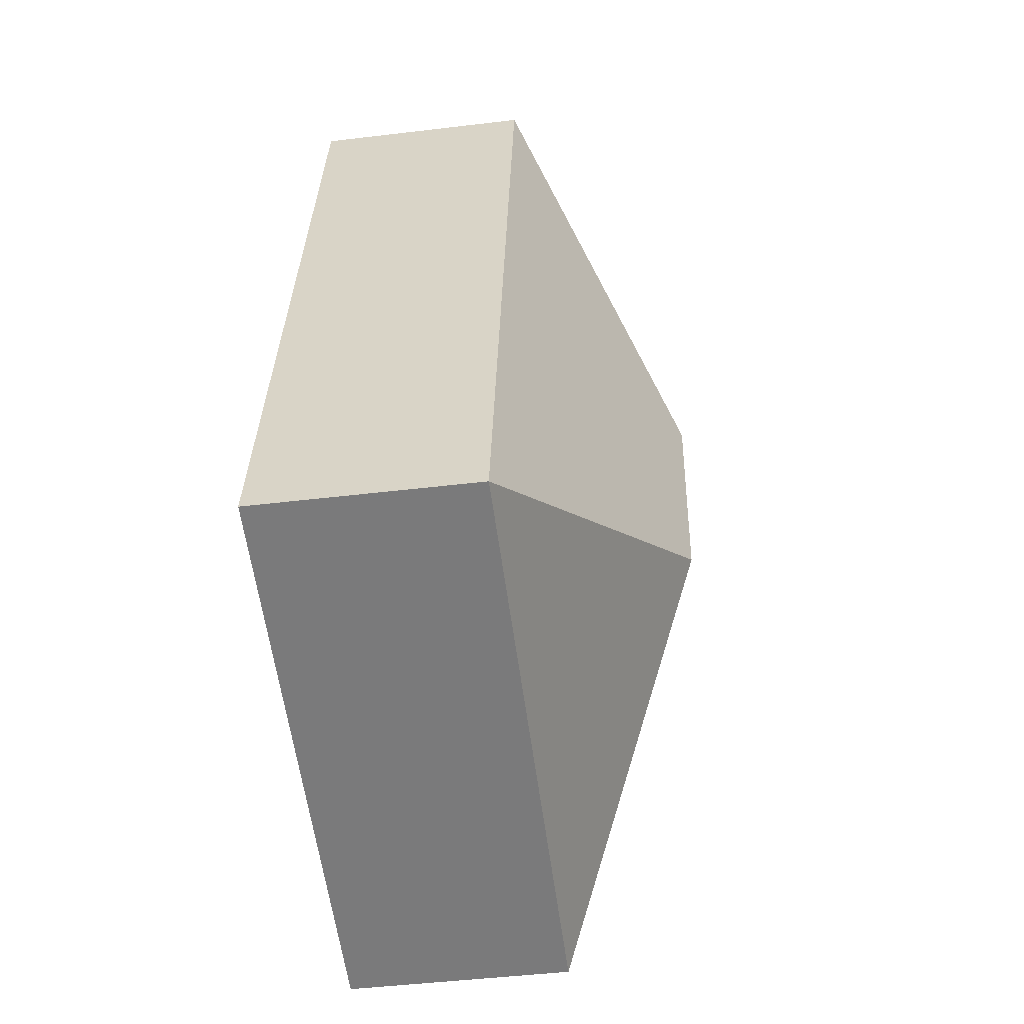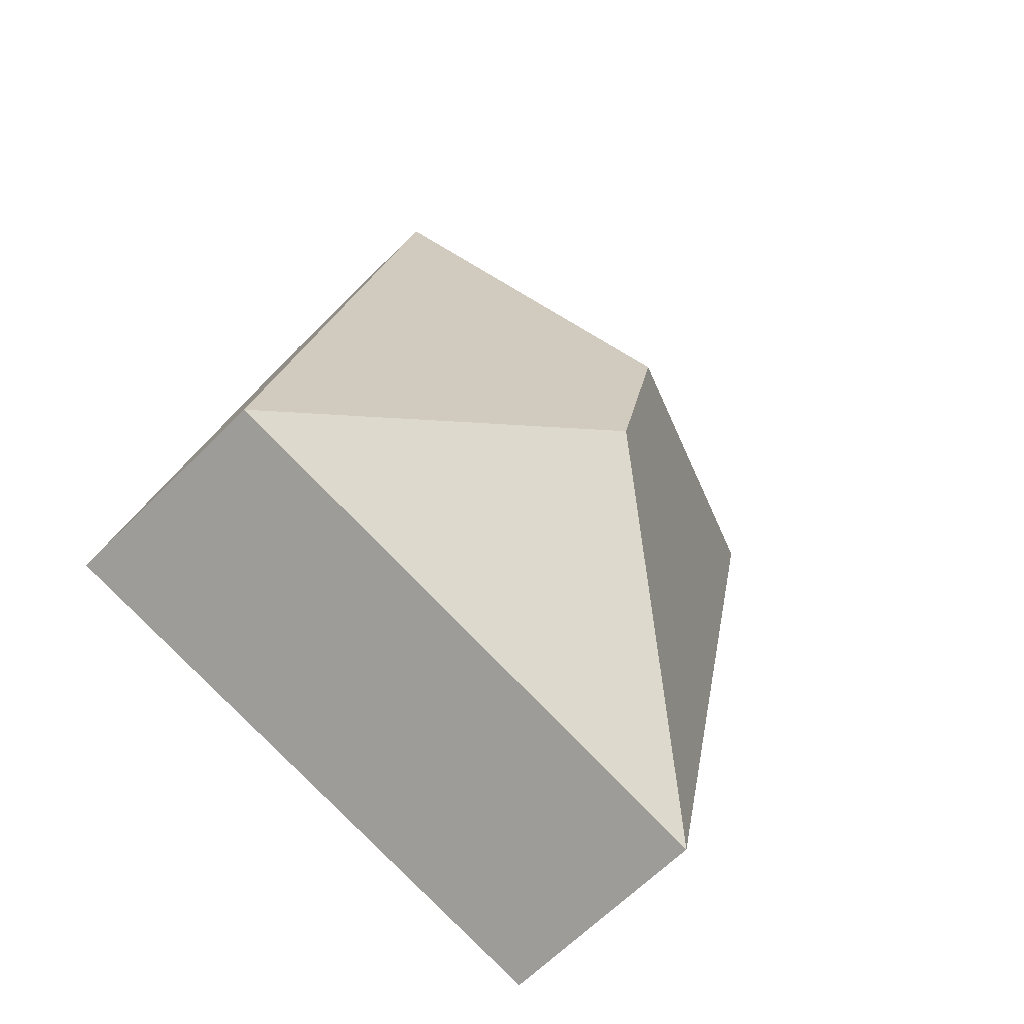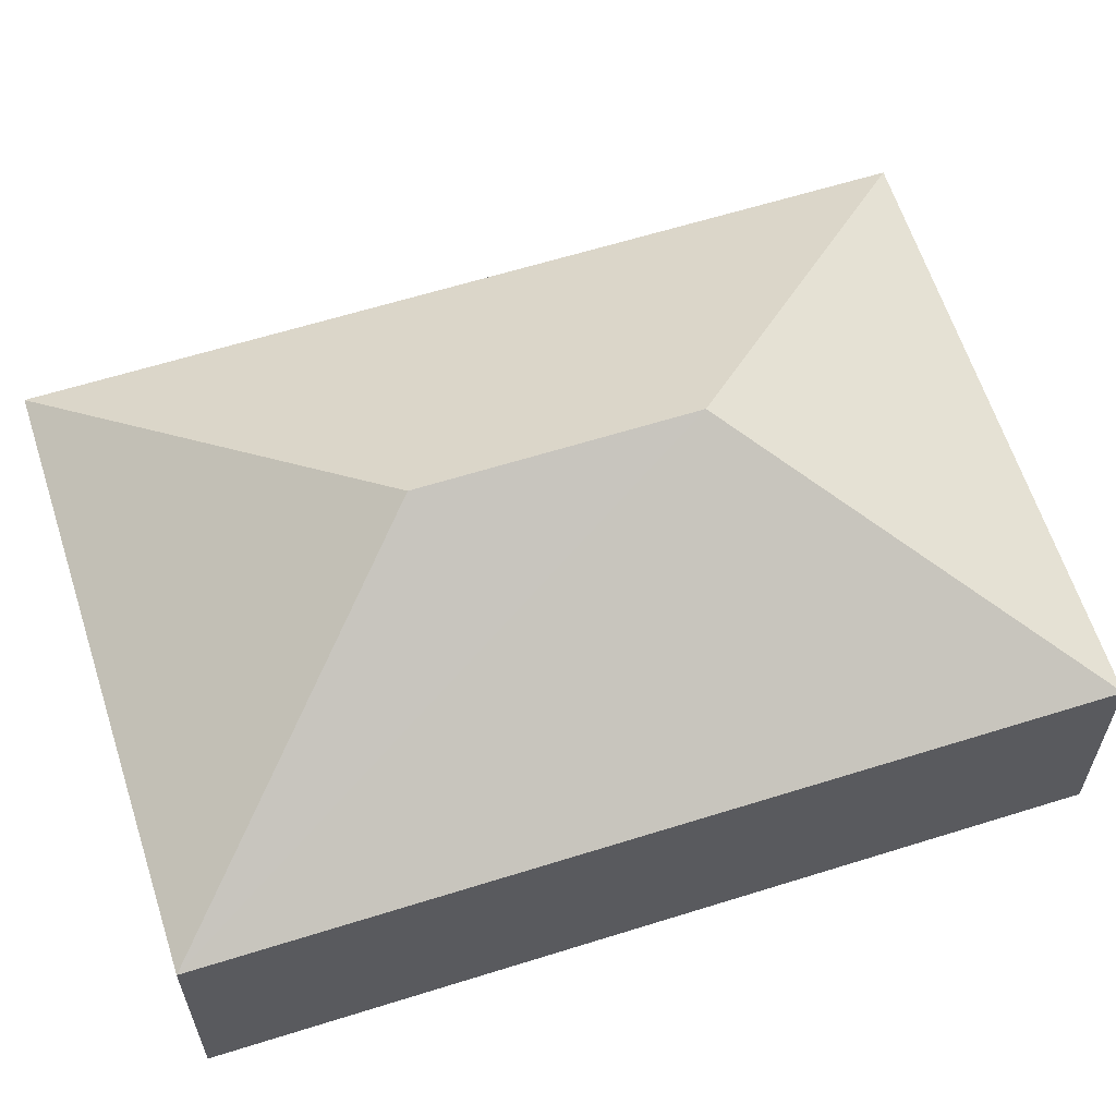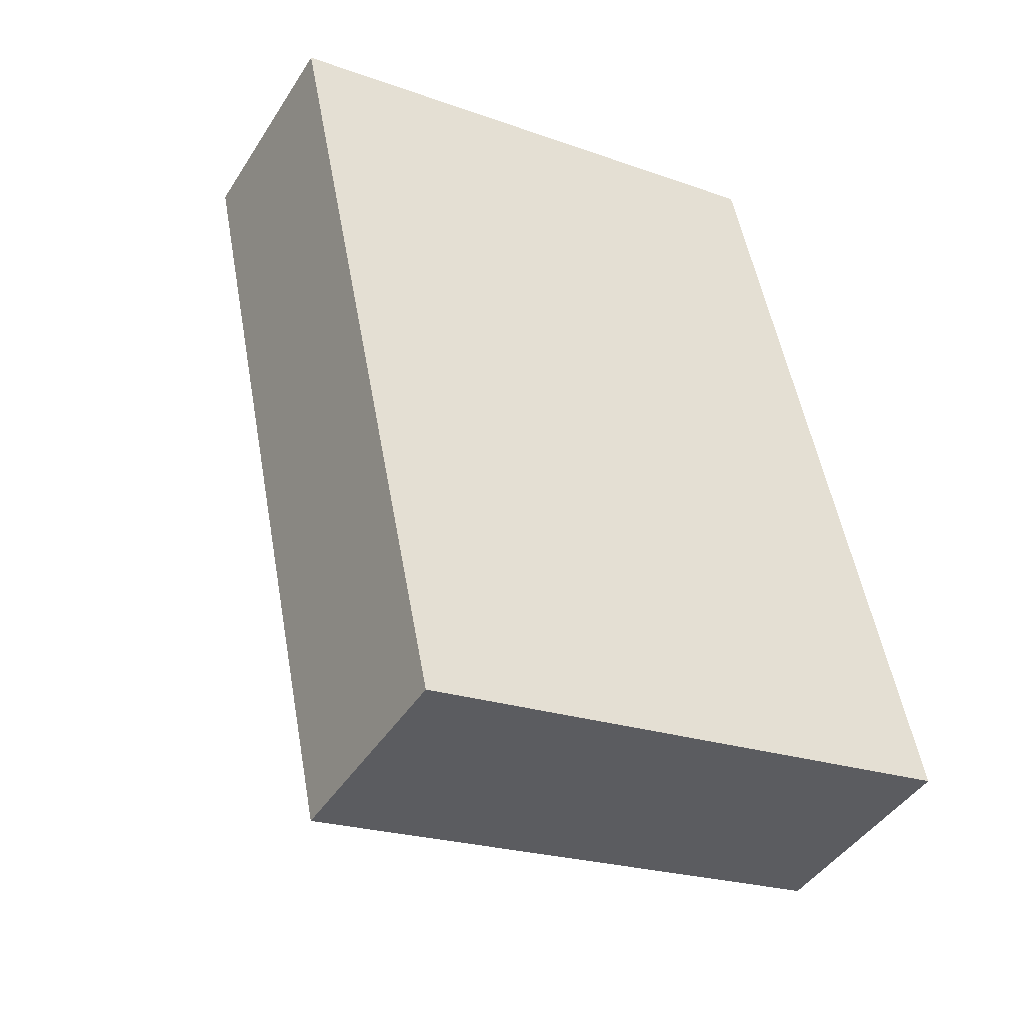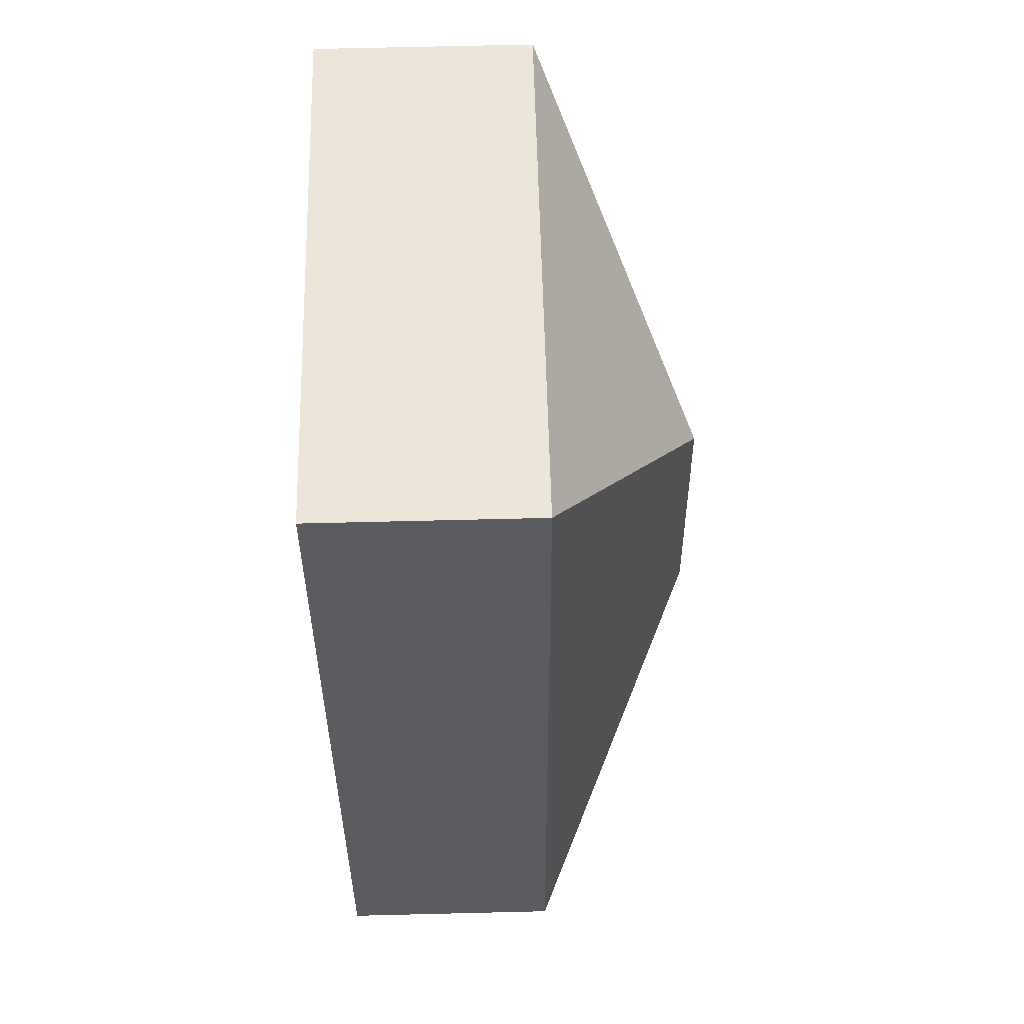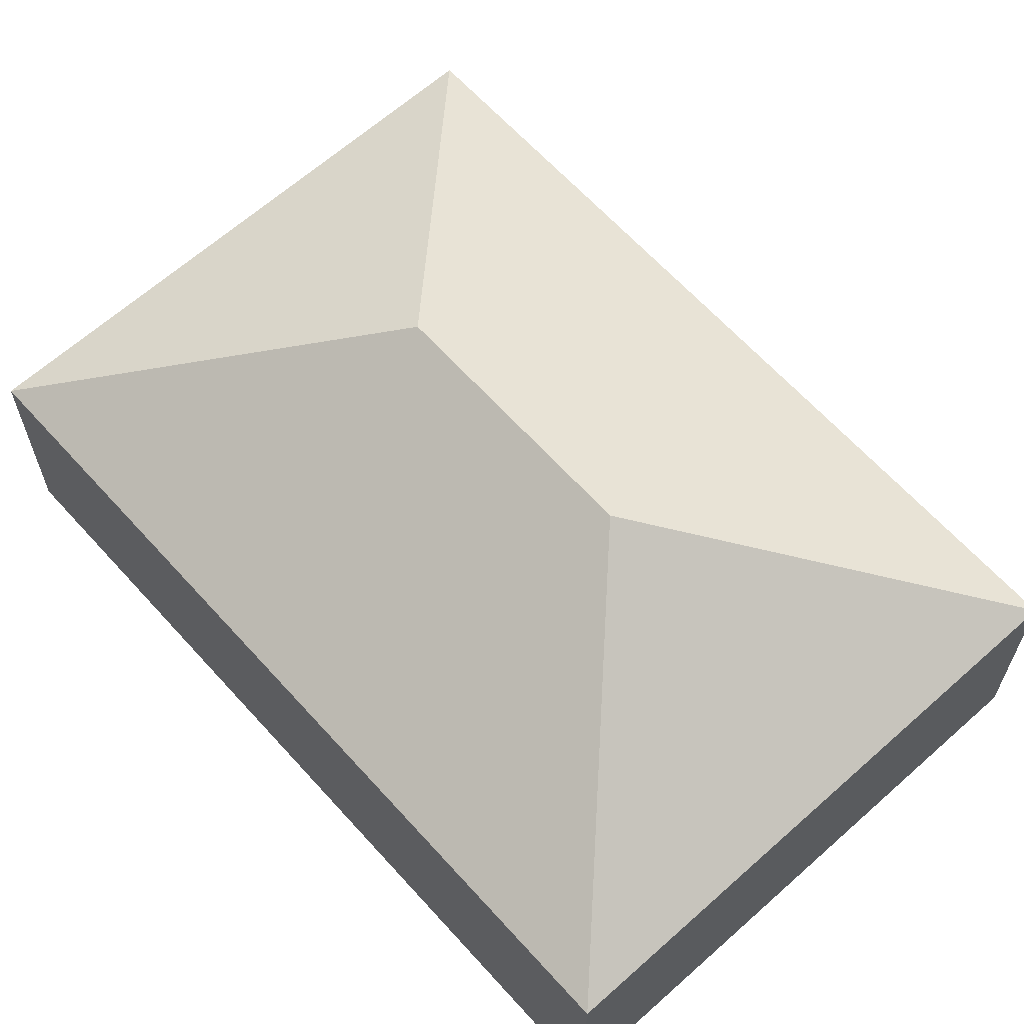
<metadata>
{"format":"obj","ext":"obj","renderer":"f3d","projection":"perspective","resolution":1024,"background":"white","views":[{"elev":-46.8,"azim":97.8,"up":"+Z"},{"elev":-63.5,"azim":135.5,"up":"+Z"},{"elev":61.9,"azim":60.7,"up":"+Y"},{"elev":-43.9,"azim":-30.3,"up":"+Z"},{"elev":67.7,"azim":88.6,"up":"+Z"},{"elev":64.0,"azim":126.4,"up":"+Y"}]}
</metadata>
<code>
v  2.598 2.929 -1.714
v  0 1.693 1.037e-16
v  4.312 1.693 0.885
v  1.285 1.693 -6.263
v  2.999 2.929 -3.665
v  5.597 1.693 -5.378
v  1.285 3.835e-16 -6.263
v  0 0 0
v  4.312 -5.419e-17 0.885
v  5.597 3.293e-16 -5.378
g defaultobject
f 1 2 3
f 1 4 2
f 4 1 5
f 5 3 6
f 3 5 1
f 5 6 4
f 7 2 4
f 2 7 8
f 8 3 2
f 3 8 9
f 9 6 3
f 6 9 10
f 10 4 6
f 4 10 7
f 10 8 7
f 8 10 9

</code>
